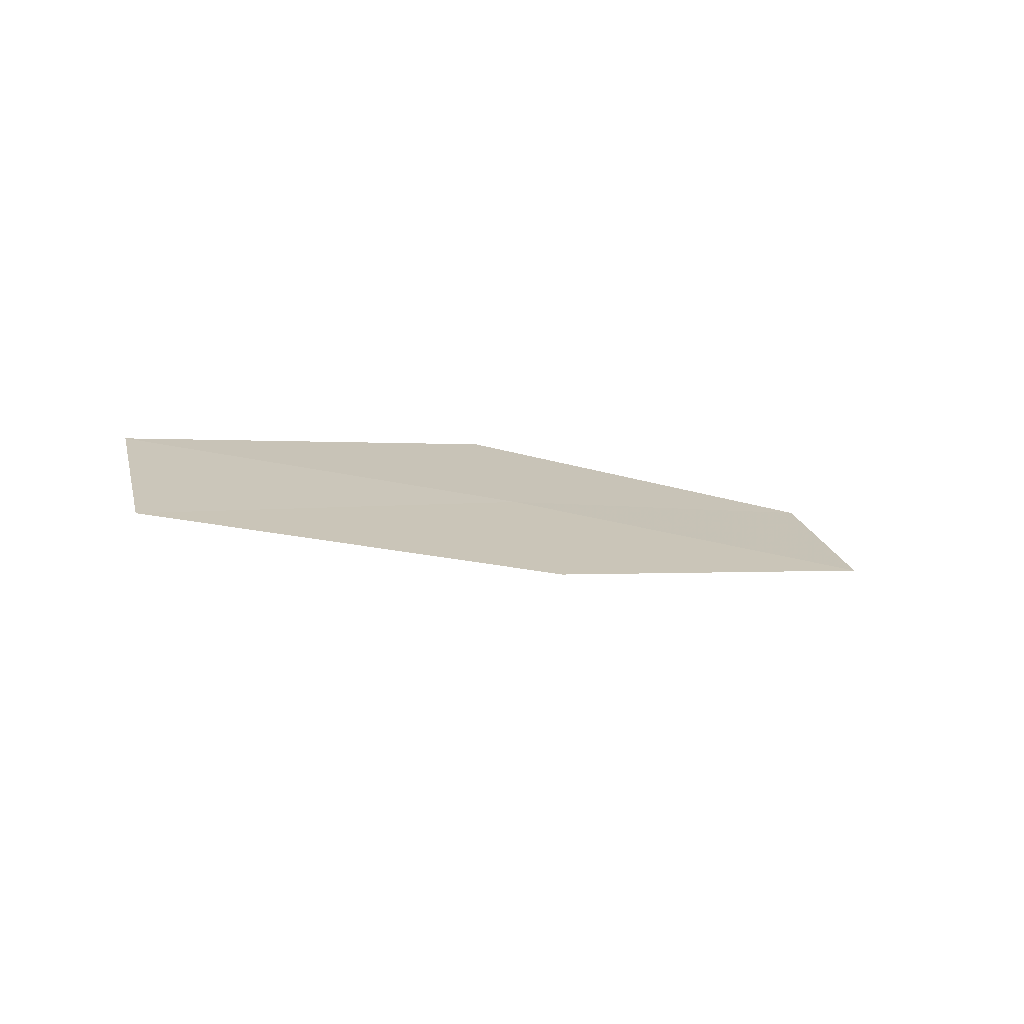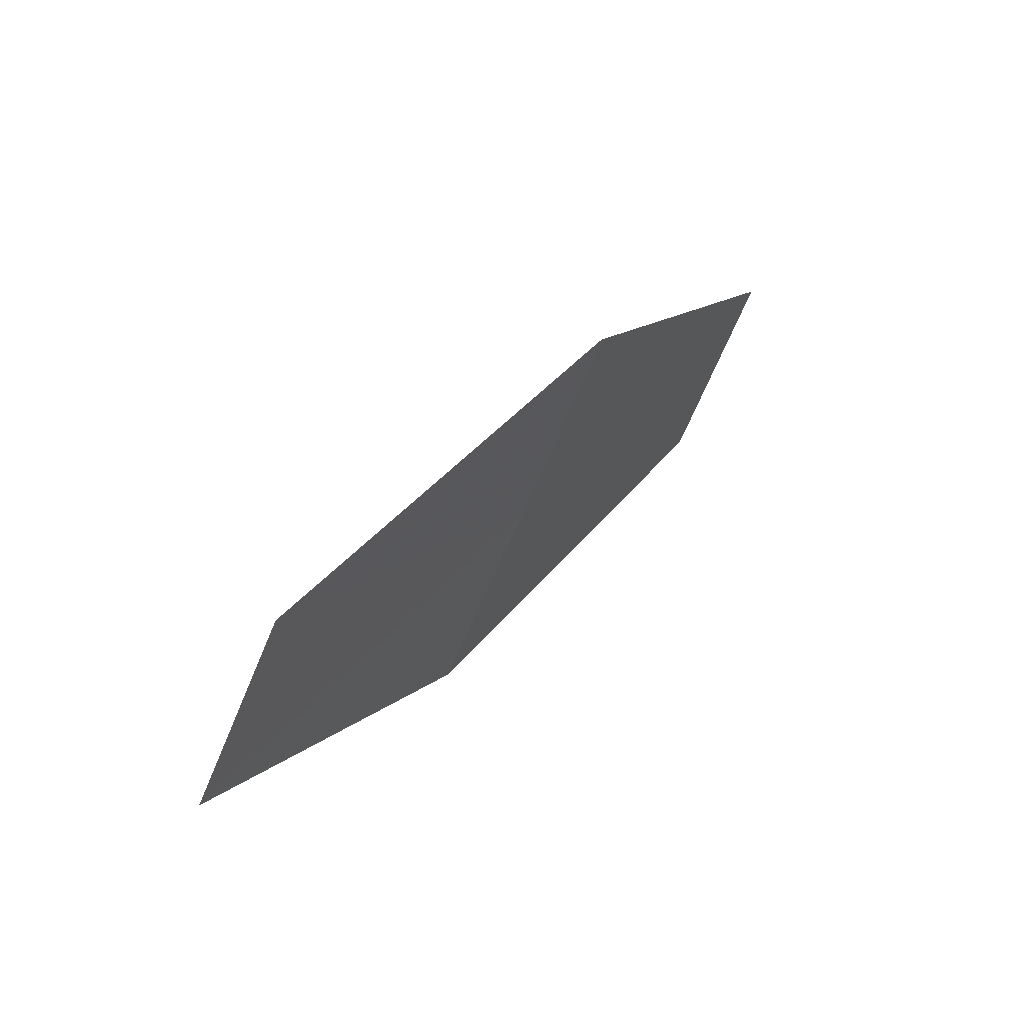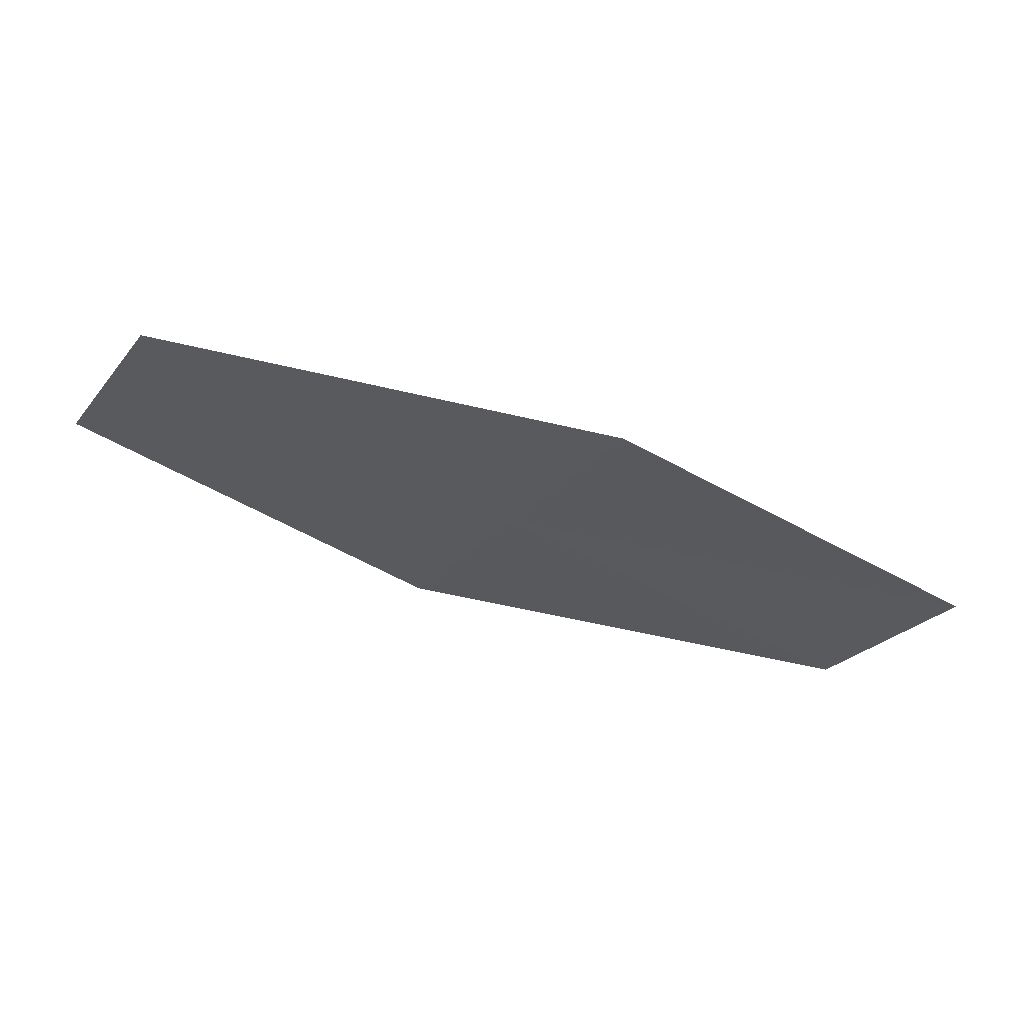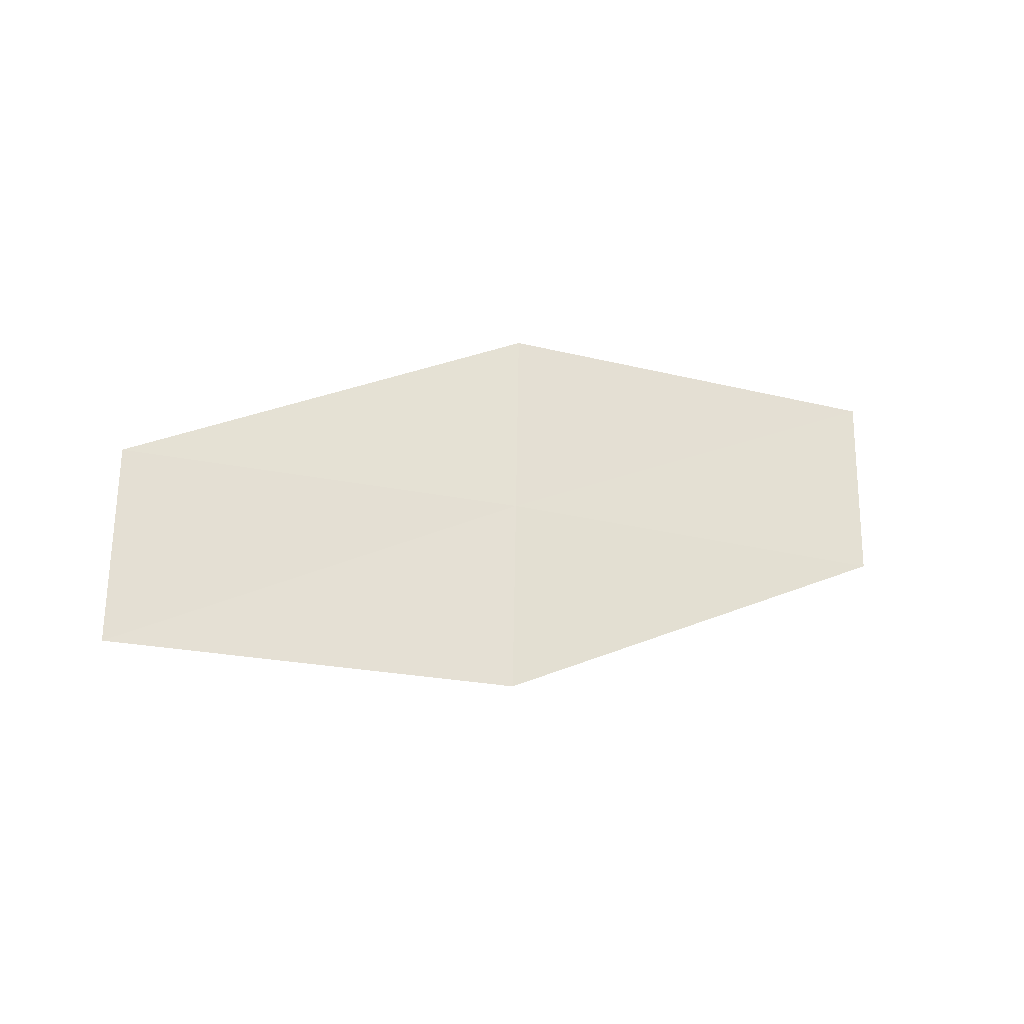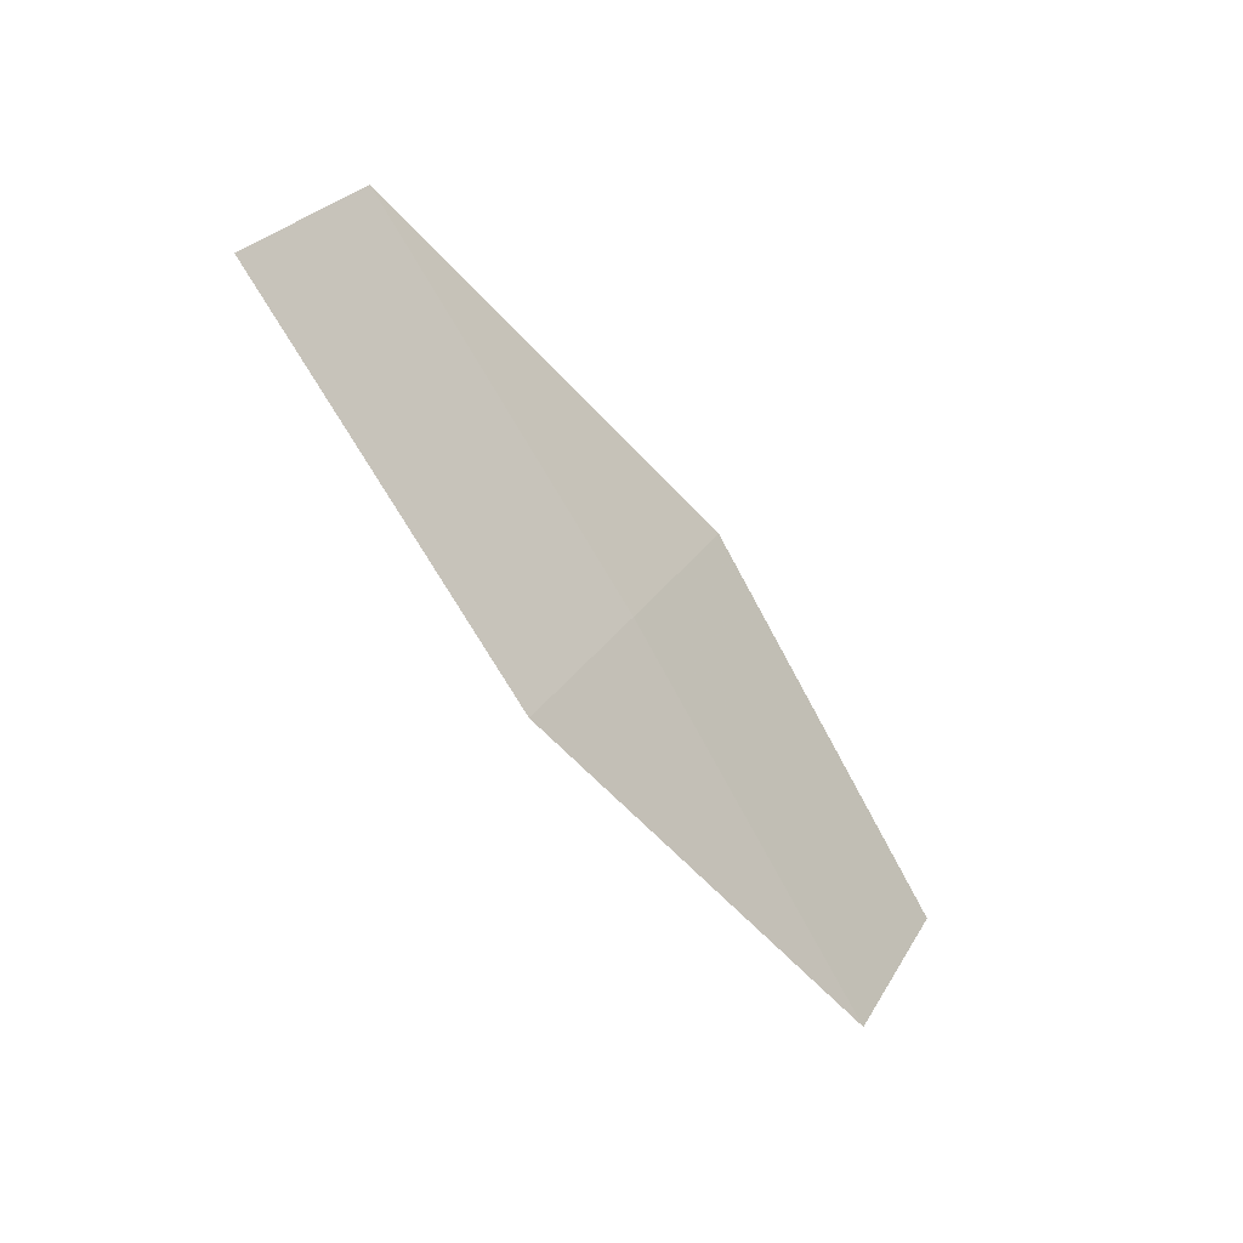
<metadata>
{"format":"obj","ext":"obj","renderer":"f3d","projection":"perspective","resolution":1024,"background":"white","views":[{"elev":24.5,"azim":-44.2,"up":"+Z"},{"elev":51.1,"azim":-36.7,"up":"+Y"},{"elev":53.6,"azim":26.8,"up":"+Y"},{"elev":66.5,"azim":-30.5,"up":"+Z"},{"elev":-43.5,"azim":-35.2,"up":"+Y"}]}
</metadata>
<code>
v 14.84 -18.07 16.49
v 14.59 -18.47 16.52
v 13.82 -17.98 16.76
v 15.59 -18.57 16.22
v 15.84 -18.17 16.18
v 14.06 -17.57 16.74
v 15.09 -17.66 16.46
f 1 3 2
f 1 2 4
f 1 4 5
f 1 6 3
f 1 7 6
f 1 5 7

</code>
